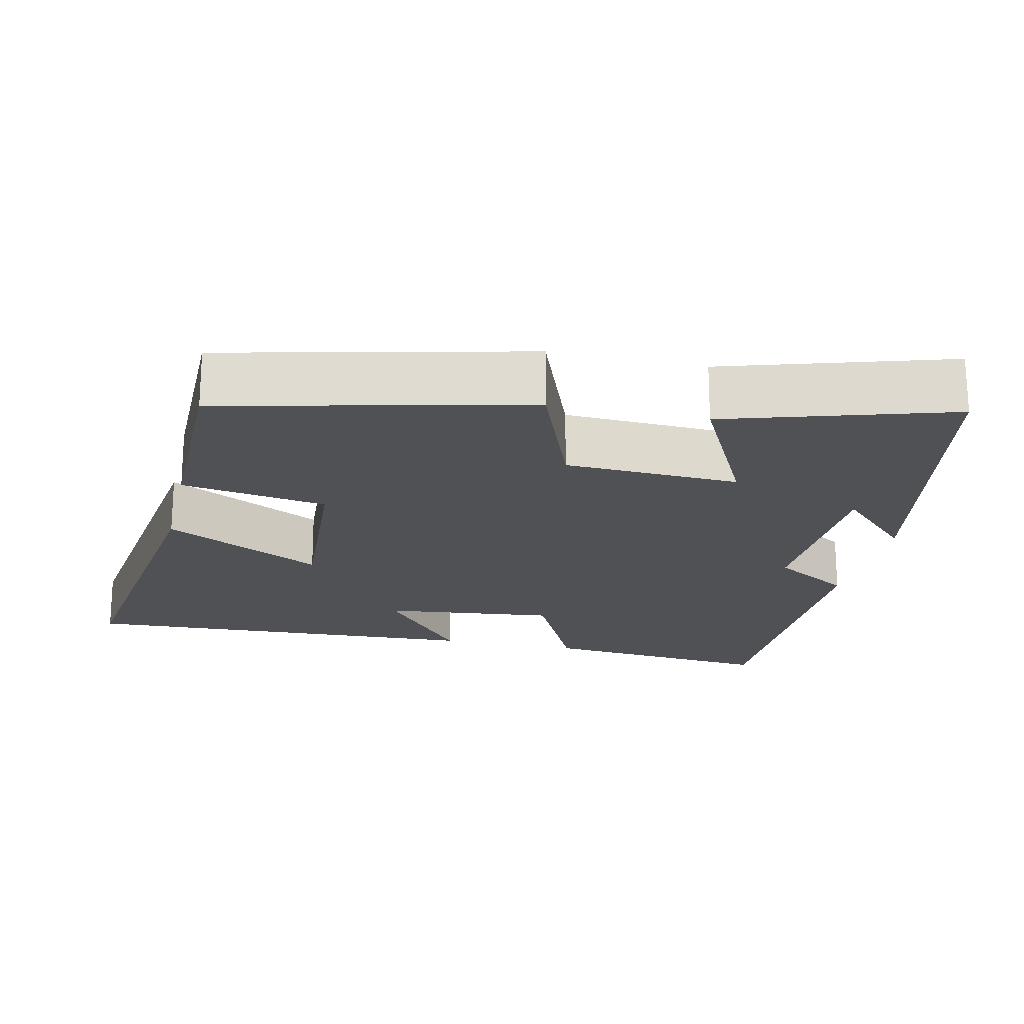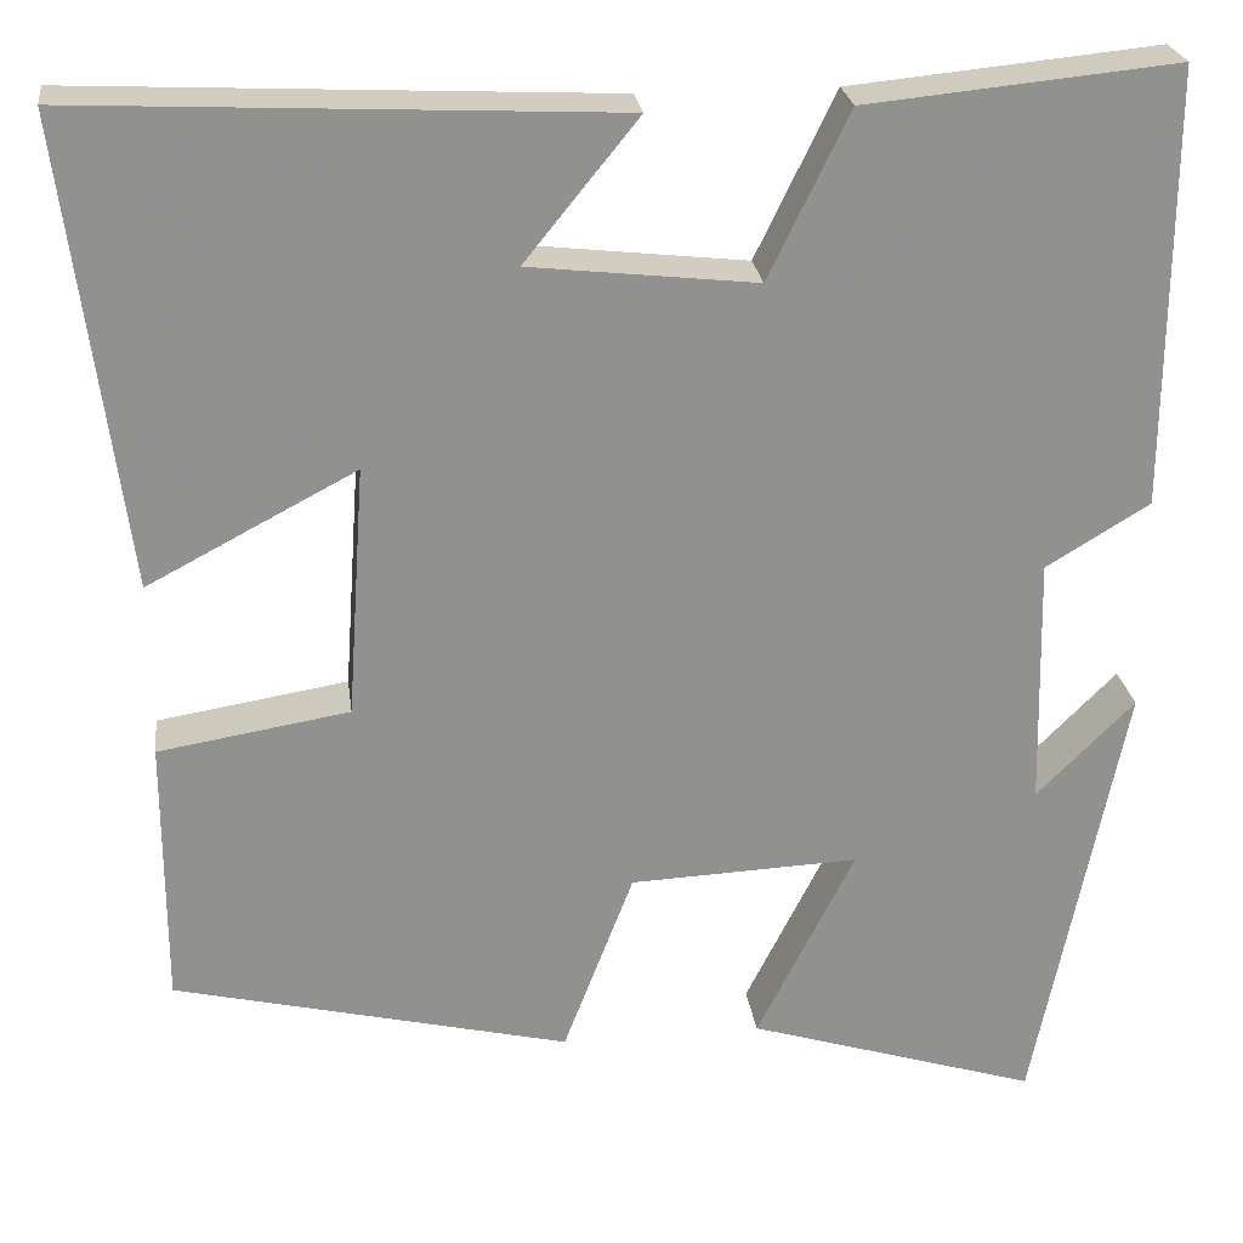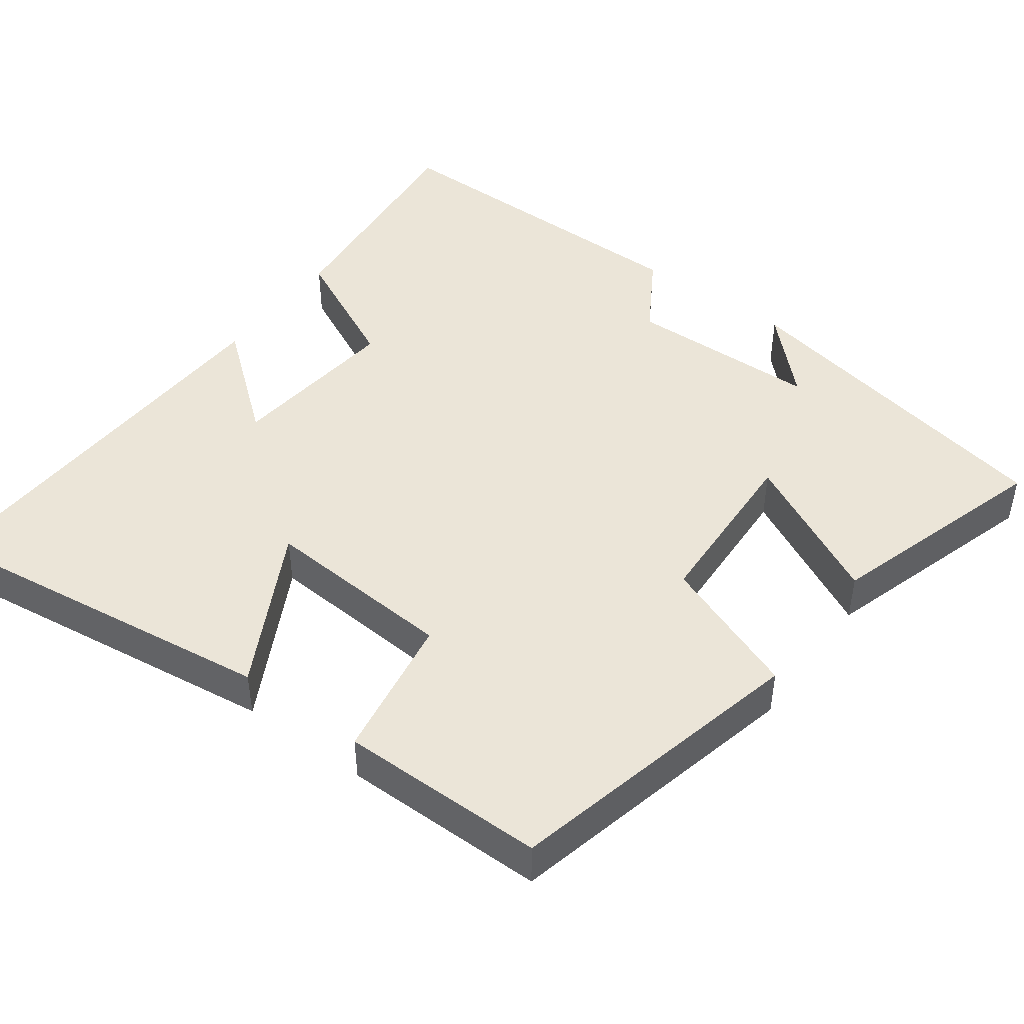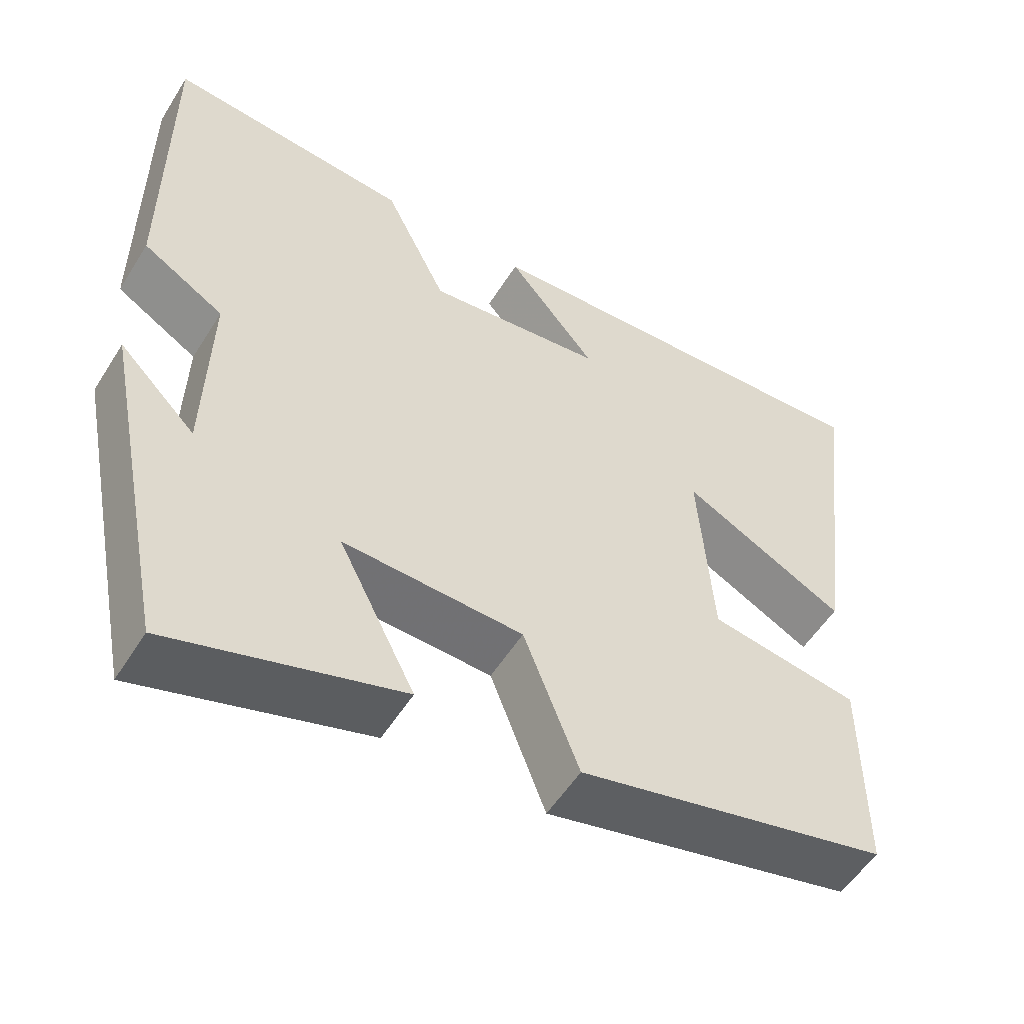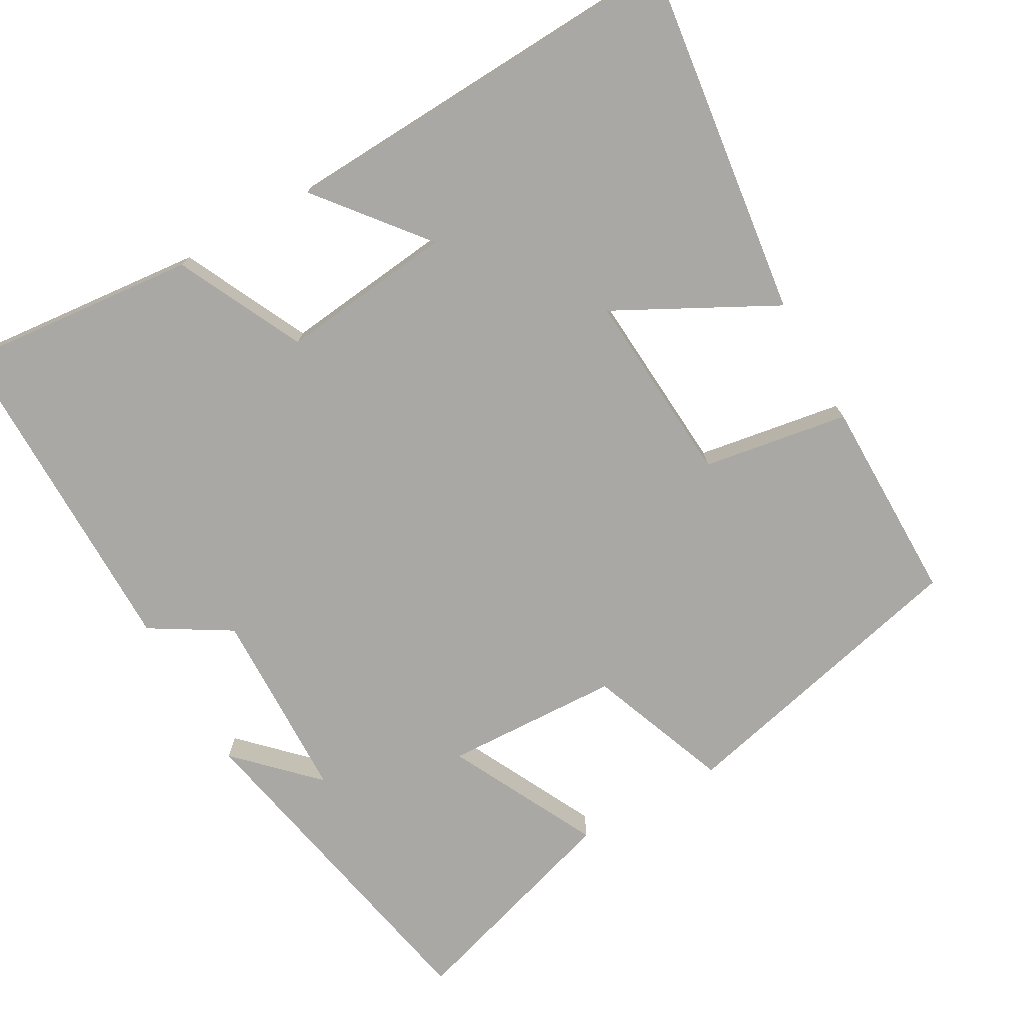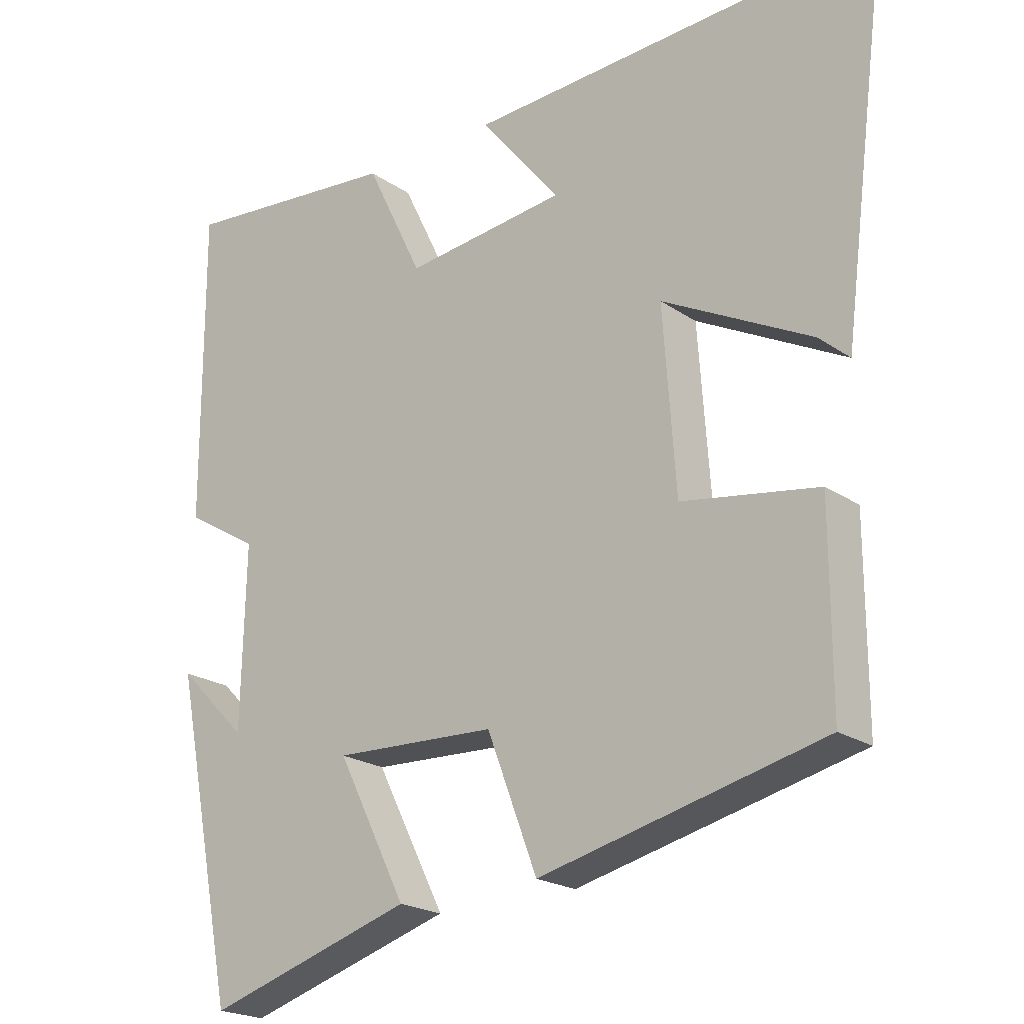
<metadata>
{"format":"obj","ext":"obj","renderer":"f3d","projection":"perspective","resolution":1024,"background":"white","views":[{"elev":-20.0,"azim":167.2,"up":"+Y"},{"elev":24.6,"azim":172.6,"up":"+Z"},{"elev":45.7,"azim":126.2,"up":"+Y"},{"elev":-54.3,"azim":-31.5,"up":"+Z"},{"elev":-75.0,"azim":29.5,"up":"+Y"},{"elev":-21.3,"azim":39.9,"up":"+Z"}]}
</metadata>
<code>
v -0.502 0.07 0.531
v -0.184 0.07 0.5
v -0.102 0.07 0.331
v 0.13 0.07 0.357
v 0.014 0.07 0.5
v 0.562 0.07 0.526
v 0.5 0.07 0.049
v 0.287 0.07 0.161
v 0.305 0.07 -0.097
v 0.5 0.07 -0.129
v 0.5 0.07 -0.404
v 0.095 0.07 -0.5
v 0.023 0.07 -0.312
v -0.211 0.07 -0.302
v -0.111 0.07 -0.5
v -0.409 0.07 -0.592
v -0.5 0.07 -0.138
v -0.4 0.07 -0.238
v -0.394 0.07 0.02
v -0.5 0.07 0.084
v -0.502 0 0.531
v -0.184 0 0.5
v -0.102 0 0.331
v 0.13 0 0.357
v 0.014 0 0.5
v 0.562 0 0.526
v 0.5 0 0.049
v 0.287 0 0.161
v 0.305 0 -0.097
v 0.5 0 -0.129
v 0.5 0 -0.404
v 0.095 0 -0.5
v 0.023 0 -0.312
v -0.211 0 -0.302
v -0.111 0 -0.5
v -0.409 0 -0.592
v -0.5 0 -0.138
v -0.4 0 -0.238
v -0.394 0 0.02
v -0.5 0 0.084
f 19 20 1 2
f 18 19 2 3
f 16 17 18
f 14 15 16 18
f 13 14 18 3
f 12 13 3 4
f 9 10 11 12
f 8 9 12 4
f 7 8 4
f 4 5 6 7
f 22 21 40 39
f 23 22 39 38
f 38 37 36
f 38 36 35 34
f 23 38 34 33
f 24 23 33 32
f 32 31 30 29
f 24 32 29 28
f 24 28 27
f 27 26 25 24
f 1 21 22 2
f 2 22 23 3
f 3 23 24 4
f 4 24 25 5
f 5 25 26 6
f 6 26 27 7
f 7 27 28 8
f 8 28 29 9
f 9 29 30 10
f 10 30 31 11
f 11 31 32 12
f 12 32 33 13
f 13 33 34 14
f 14 34 35 15
f 15 35 36 16
f 16 36 37 17
f 17 37 38 18
f 18 38 39 19
f 19 39 40 20
f 20 40 21 1

</code>
